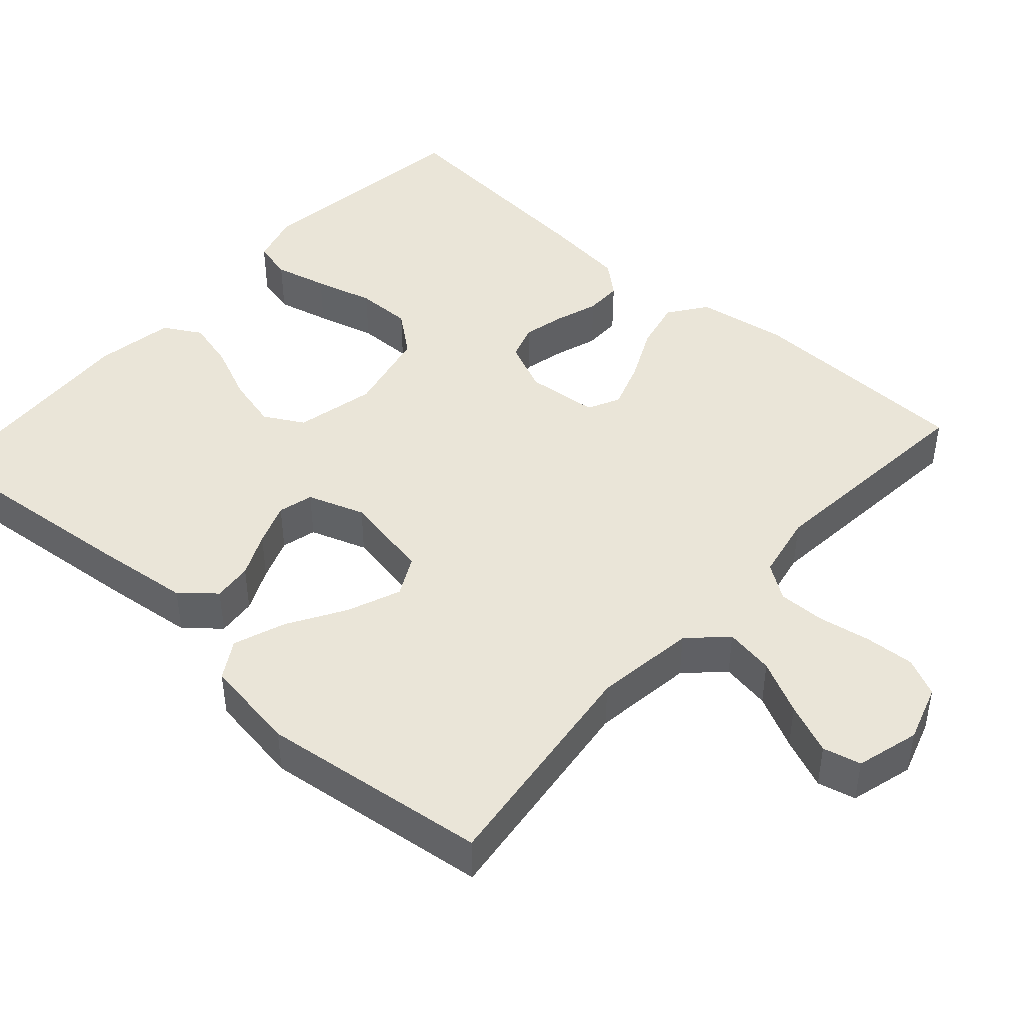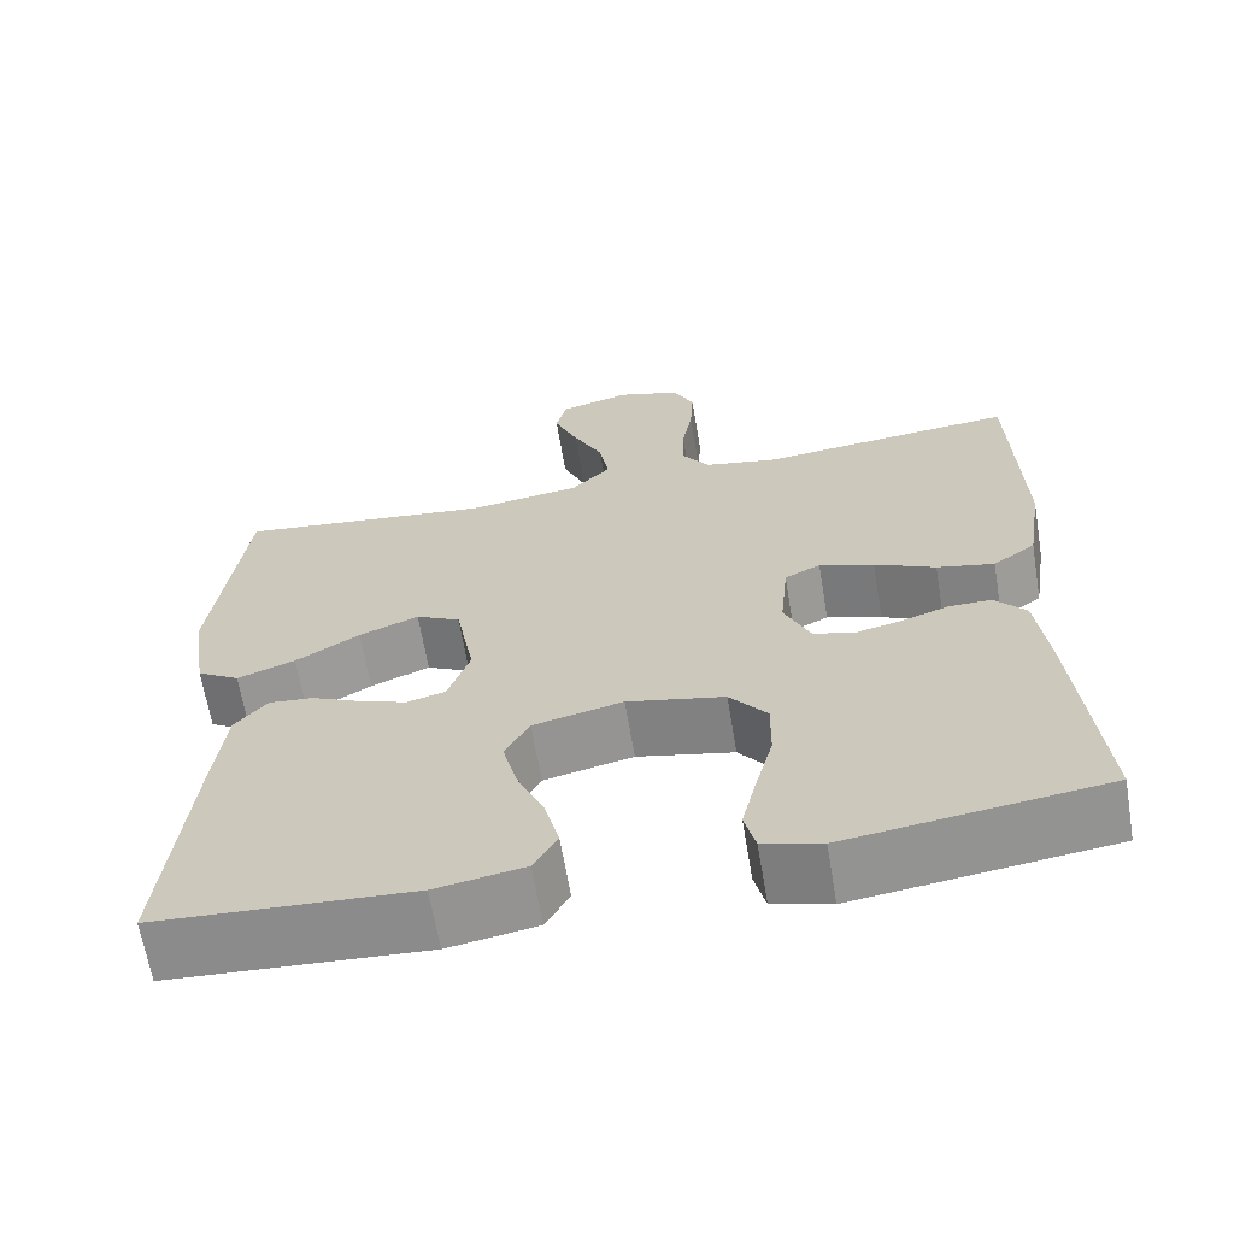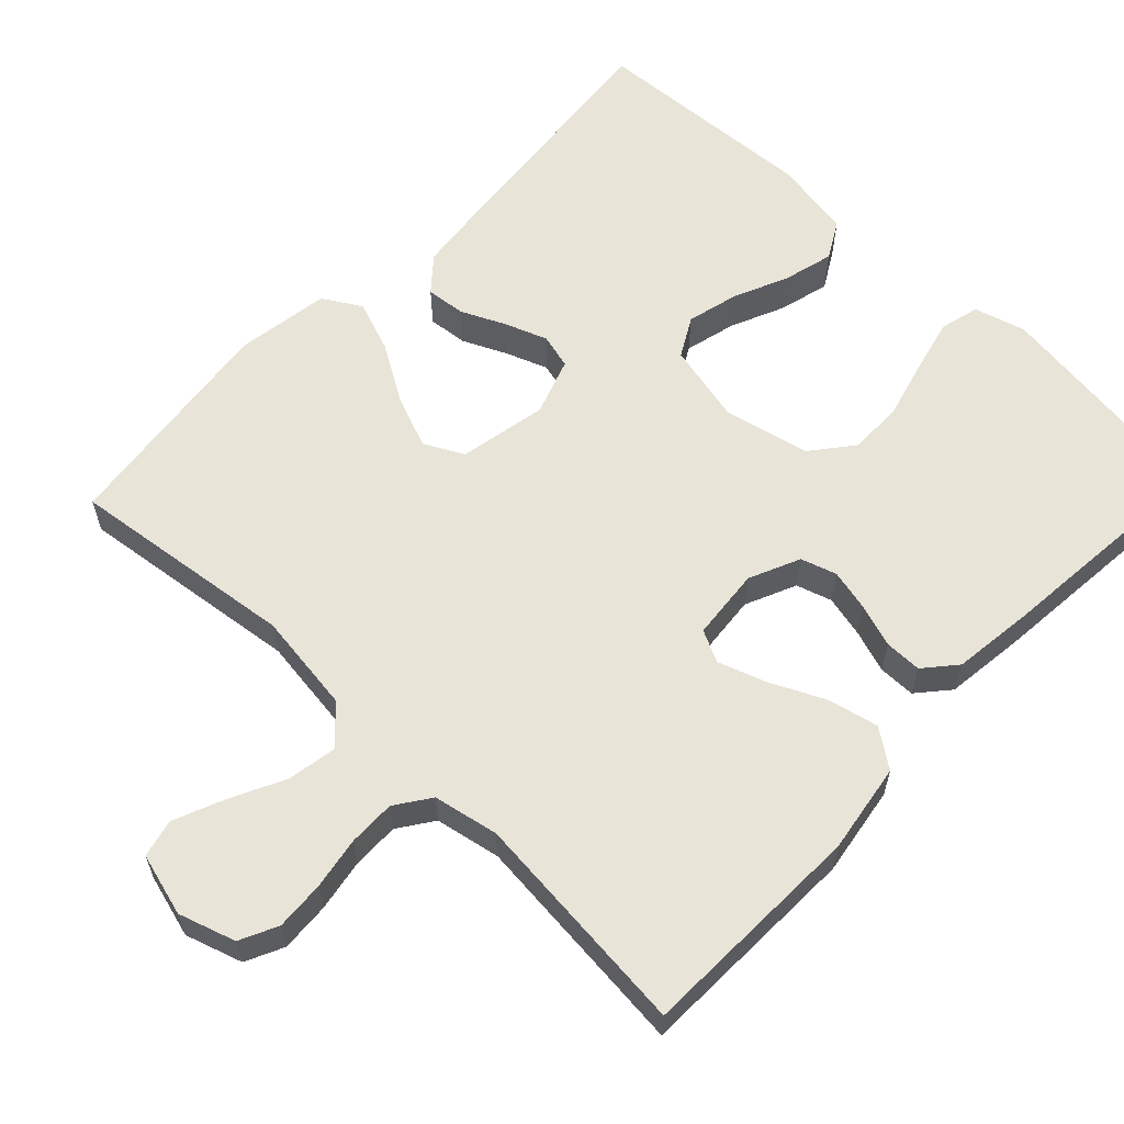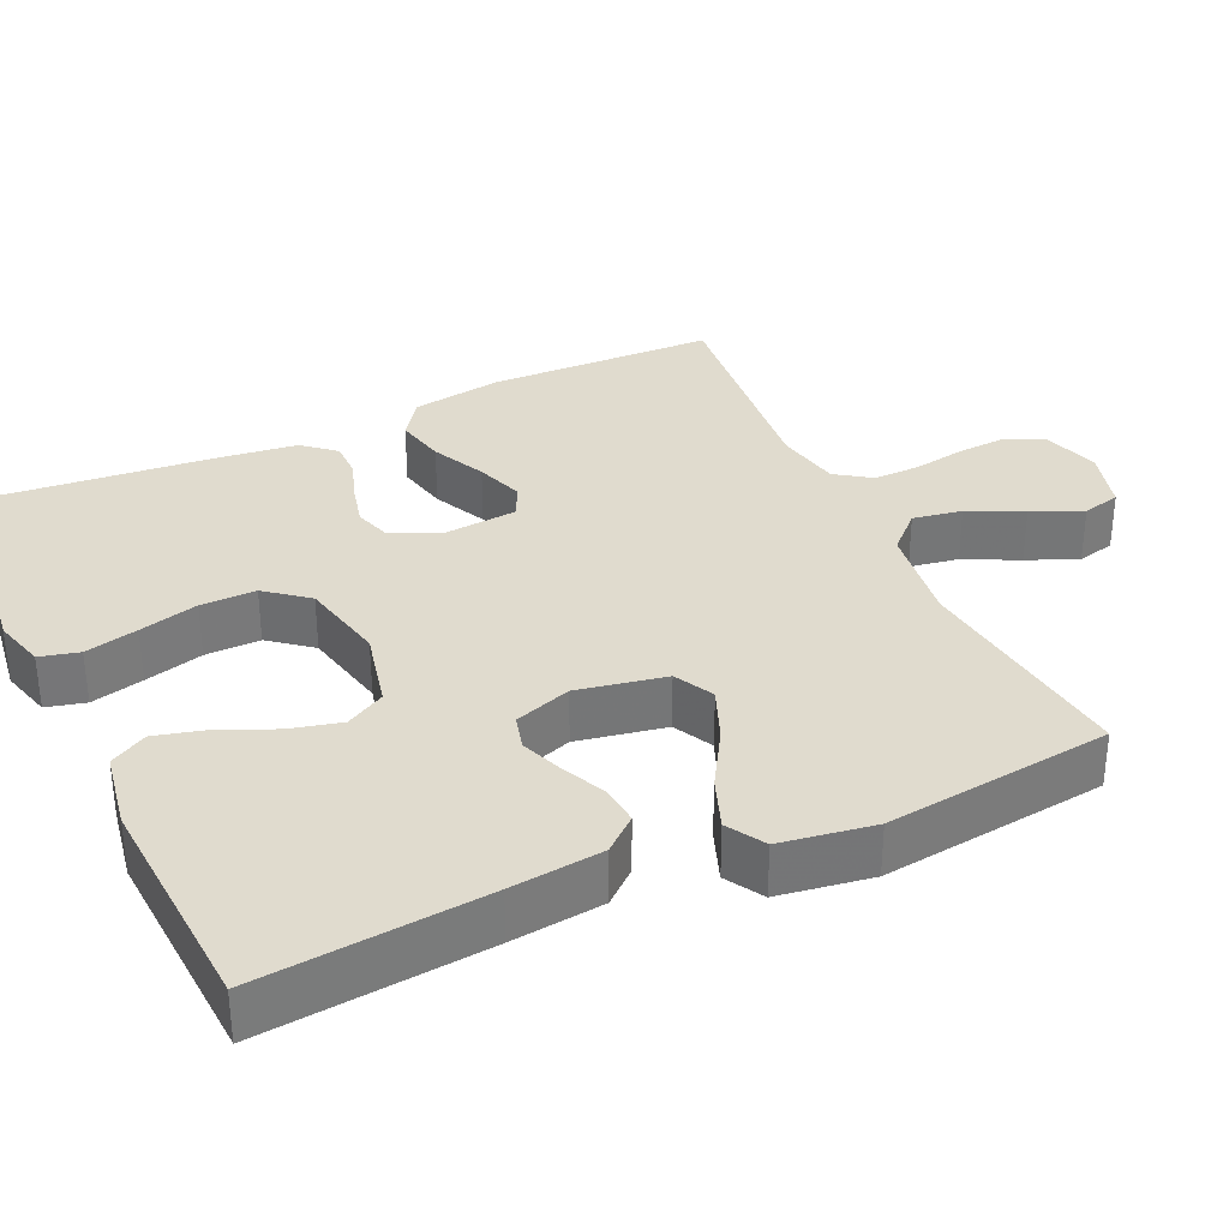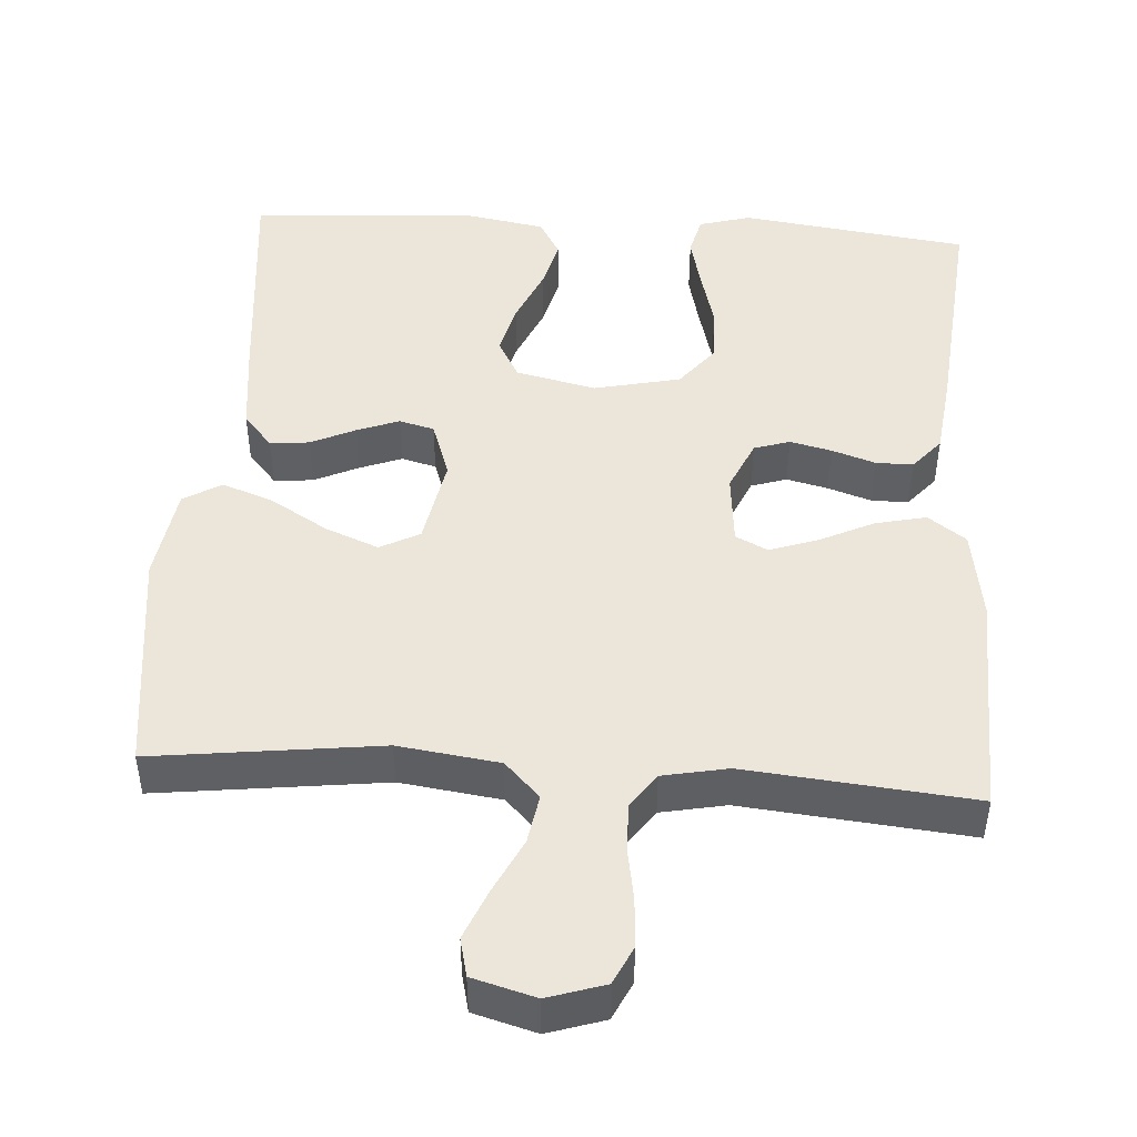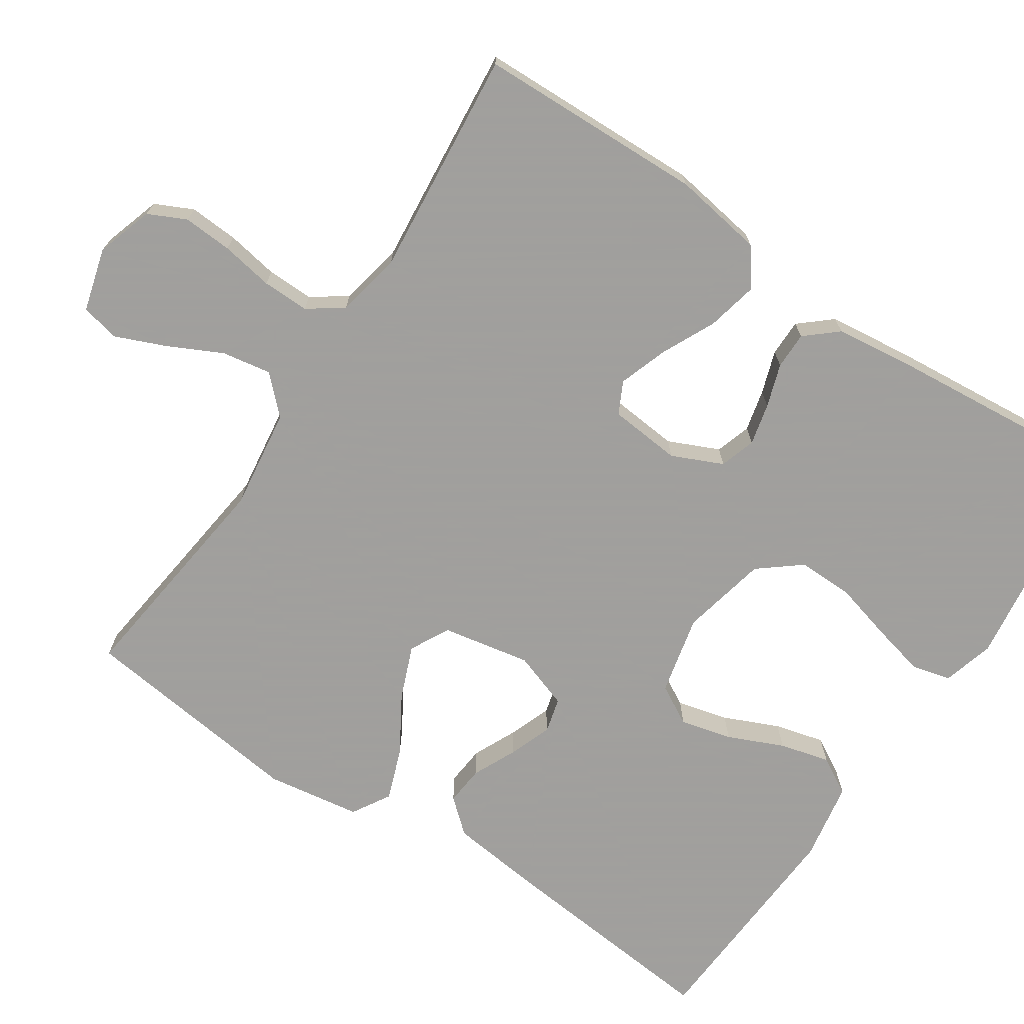
<metadata>
{"format":"obj","ext":"obj","renderer":"f3d","projection":"perspective","resolution":1024,"background":"white","views":[{"elev":44.8,"azim":-48.2,"up":"+Y"},{"elev":-64.9,"azim":9.5,"up":"+Z"},{"elev":60.7,"azim":43.7,"up":"+Y"},{"elev":33.5,"azim":-114.7,"up":"+Y"},{"elev":47.0,"azim":3.8,"up":"+Y"},{"elev":-71.5,"azim":56.4,"up":"+Y"}]}
</metadata>
<code>
v -0.5 0.07 0.5
v -0.2 0.07 0.463
v -0.067 0.07 0.481
v -0.021 0.07 0.528
v -0.032 0.07 0.593
v -0.067 0.07 0.664
v -0.095 0.07 0.731
v -0.083 0.07 0.781
v 0 0.07 0.804
v 0.075 0.07 0.78
v 0.099 0.07 0.73
v 0.095 0.07 0.665
v 0.083 0.07 0.596
v 0.082 0.07 0.534
v 0.114 0.07 0.488
v 0.2 0.07 0.471
v 0.5 0.07 0.5
v 0.508 0.07 0.2
v 0.489 0.07 0.081
v 0.439 0.07 0.045
v 0.372 0.07 0.06
v 0.301 0.07 0.094
v 0.237 0.07 0.116
v 0.195 0.07 0.095
v 0.186 0.07 0
v 0.216 0.07 -0.067
v 0.263 0.07 -0.082
v 0.318 0.07 -0.069
v 0.375 0.07 -0.05
v 0.424 0.07 -0.05
v 0.46 0.07 -0.092
v 0.473 0.07 -0.2
v 0.5 0.07 -0.5
v 0.2 0.07 -0.54
v 0.132 0.07 -0.521
v 0.119 0.07 -0.469
v 0.136 0.07 -0.399
v 0.157 0.07 -0.321
v 0.158 0.07 -0.248
v 0.114 0.07 -0.193
v 0 0.07 -0.168
v -0.105 0.07 -0.192
v -0.134 0.07 -0.244
v -0.117 0.07 -0.312
v -0.085 0.07 -0.385
v -0.068 0.07 -0.451
v -0.096 0.07 -0.5
v -0.2 0.07 -0.518
v -0.5 0.07 -0.5
v -0.471 0.07 -0.2
v -0.457 0.07 -0.078
v -0.419 0.07 -0.034
v -0.367 0.07 -0.039
v -0.309 0.07 -0.066
v -0.253 0.07 -0.087
v -0.207 0.07 -0.075
v -0.181 0.07 0
v -0.203 0.07 0.117
v -0.255 0.07 0.144
v -0.325 0.07 0.116
v -0.4 0.07 0.071
v -0.468 0.07 0.046
v -0.518 0.07 0.076
v -0.537 0.07 0.2
v -0.5 0 0.5
v -0.2 0 0.463
v -0.067 0 0.481
v -0.021 0 0.528
v -0.032 0 0.593
v -0.067 0 0.664
v -0.095 0 0.731
v -0.083 0 0.781
v 0 0 0.804
v 0.075 0 0.78
v 0.099 0 0.73
v 0.095 0 0.665
v 0.083 0 0.596
v 0.082 0 0.534
v 0.114 0 0.488
v 0.2 0 0.471
v 0.5 0 0.5
v 0.508 0 0.2
v 0.489 0 0.081
v 0.439 0 0.045
v 0.372 0 0.06
v 0.301 0 0.094
v 0.237 0 0.116
v 0.195 0 0.095
v 0.186 0 0
v 0.216 0 -0.067
v 0.263 0 -0.082
v 0.318 0 -0.069
v 0.375 0 -0.05
v 0.424 0 -0.05
v 0.46 0 -0.092
v 0.473 0 -0.2
v 0.5 0 -0.5
v 0.2 0 -0.54
v 0.132 0 -0.521
v 0.119 0 -0.469
v 0.136 0 -0.399
v 0.157 0 -0.321
v 0.158 0 -0.248
v 0.114 0 -0.193
v 0 0 -0.168
v -0.105 0 -0.192
v -0.134 0 -0.244
v -0.117 0 -0.312
v -0.085 0 -0.385
v -0.068 0 -0.451
v -0.096 0 -0.5
v -0.2 0 -0.518
v -0.5 0 -0.5
v -0.471 0 -0.2
v -0.457 0 -0.078
v -0.419 0 -0.034
v -0.367 0 -0.039
v -0.309 0 -0.066
v -0.253 0 -0.087
v -0.207 0 -0.075
v -0.181 0 0
v -0.203 0 0.117
v -0.255 0 0.144
v -0.325 0 0.116
v -0.4 0 0.071
v -0.468 0 0.046
v -0.518 0 0.076
v -0.537 0 0.2
f 63 64 1 2
f 60 61 62 63
f 59 60 63 2
f 58 59 2 3
f 57 58 3 4
f 51 52 53 54
f 51 54 55
f 50 51 55
f 49 50 55 56
f 47 48 49 56
f 44 45 46 47
f 43 44 47 56
f 35 36 37 38
f 33 34 35 38
f 33 38 39
f 32 33 39 40
f 28 29 30 31
f 27 28 31 32
f 26 27 32 40
f 19 20 21 22
f 19 22 23
f 16 17 18 19
f 15 16 19 23
f 14 15 23 24
f 10 11 12 13
f 10 13 14
f 9 10 14
f 5 6 7 8
f 5 8 9 14
f 42 43 56 57
f 41 42 57 4
f 25 26 40 41
f 25 41 4
f 14 24 25
f 4 5 14 25
f 66 65 128 127
f 127 126 125 124
f 66 127 124 123
f 67 66 123 122
f 68 67 122 121
f 118 117 116 115
f 119 118 115
f 119 115 114
f 120 119 114 113
f 120 113 112 111
f 111 110 109 108
f 120 111 108 107
f 102 101 100 99
f 102 99 98 97
f 103 102 97
f 104 103 97 96
f 95 94 93 92
f 96 95 92 91
f 104 96 91 90
f 86 85 84 83
f 87 86 83
f 83 82 81 80
f 87 83 80 79
f 88 87 79 78
f 77 76 75 74
f 78 77 74
f 78 74 73
f 72 71 70 69
f 78 73 72 69
f 121 120 107 106
f 68 121 106 105
f 105 104 90 89
f 68 105 89
f 89 88 78
f 89 78 69 68
f 1 65 66 2
f 2 66 67 3
f 3 67 68 4
f 4 68 69 5
f 5 69 70 6
f 6 70 71 7
f 7 71 72 8
f 8 72 73 9
f 9 73 74 10
f 10 74 75 11
f 11 75 76 12
f 12 76 77 13
f 13 77 78 14
f 14 78 79 15
f 15 79 80 16
f 16 80 81 17
f 17 81 82 18
f 18 82 83 19
f 19 83 84 20
f 20 84 85 21
f 21 85 86 22
f 22 86 87 23
f 23 87 88 24
f 24 88 89 25
f 25 89 90 26
f 26 90 91 27
f 27 91 92 28
f 28 92 93 29
f 29 93 94 30
f 30 94 95 31
f 31 95 96 32
f 32 96 97 33
f 33 97 98 34
f 34 98 99 35
f 35 99 100 36
f 36 100 101 37
f 37 101 102 38
f 38 102 103 39
f 39 103 104 40
f 40 104 105 41
f 41 105 106 42
f 42 106 107 43
f 43 107 108 44
f 44 108 109 45
f 45 109 110 46
f 46 110 111 47
f 47 111 112 48
f 48 112 113 49
f 49 113 114 50
f 50 114 115 51
f 51 115 116 52
f 52 116 117 53
f 53 117 118 54
f 54 118 119 55
f 55 119 120 56
f 56 120 121 57
f 57 121 122 58
f 58 122 123 59
f 59 123 124 60
f 60 124 125 61
f 61 125 126 62
f 62 126 127 63
f 63 127 128 64
f 64 128 65 1

</code>
